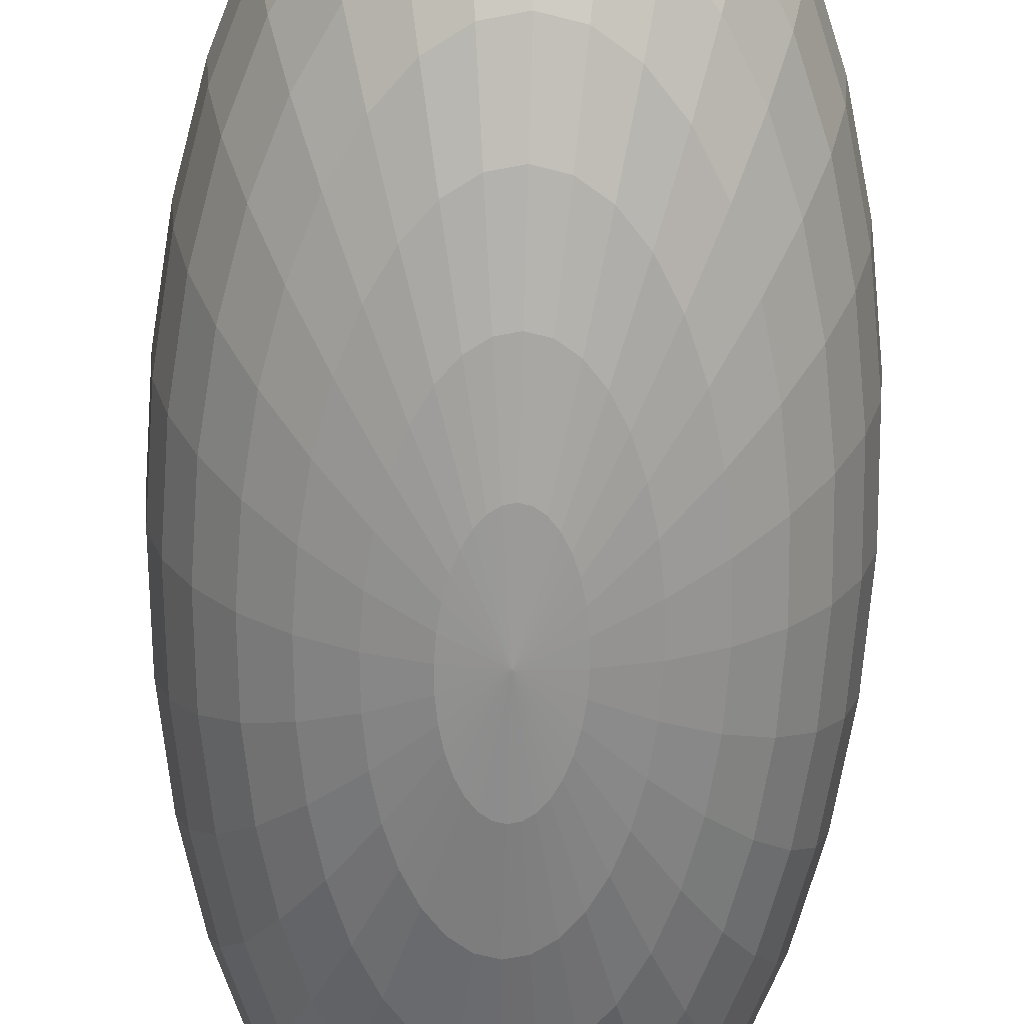
<metadata>
{"format":"obj","ext":"obj","renderer":"f3d","projection":"perspective","resolution":1024,"background":"white","views":[{"elev":-66.9,"azim":178.2,"up":"+Y"}]}
</metadata>
<code>
o Sphere
v 0 0.04573 -0.06945
v 0 0.03056 -0.1039
v 0 0.01073 -0.1226
v 0 0 -0.125
v 0 -0.01073 -0.1226
v 0 -0.03056 -0.1039
v 0.002093 0.05394 -0.02392
v 0.004106 0.05081 -0.04692
v 0.005961 0.04573 -0.06811
v 0.007587 0.03889 -0.08669
v 0.008922 0.03056 -0.1019
v 0.009913 0.02105 -0.1133
v 0.01052 0.01073 -0.1202
v 0.01073 0 -0.1226
v 0.01052 -0.01073 -0.1202
v 0.009913 -0.02105 -0.1133
v 0.008922 -0.03056 -0.1019
v 0.007587 -0.03889 -0.08669
v 0.005961 -0.04573 -0.06811
v 0.004106 -0.05081 -0.04692
v 0.002093 -0.05394 -0.02392
v 0.004106 0.05394 -0.02253
v 0.008055 0.05081 -0.04419
v 0.01169 0.04573 -0.06416
v 0.01488 0.03889 -0.08166
v 0.0175 0.03056 -0.09602
v 0.01945 0.02105 -0.1067
v 0.02064 0.01073 -0.1133
v 0.02105 0 -0.1155
v 0.02064 -0.01073 -0.1133
v 0.01945 -0.02105 -0.1067
v 0.0175 -0.03056 -0.09602
v 0.01488 -0.03889 -0.08166
v 0.01169 -0.04573 -0.06416
v 0.008055 -0.05081 -0.04419
v 0.004106 -0.05394 -0.02253
v 0.005961 0.05394 -0.02028
v 0.01169 0.05081 -0.03977
v 0.01698 0.04573 -0.05774
v 0.02161 0.03889 -0.07349
v 0.02541 0.03056 -0.08642
v 0.02823 0.02105 -0.09602
v 0.02997 0.01073 -0.1019
v 0.03056 0 -0.1039
v 0.02997 -0.01073 -0.1019
v 0.02823 -0.02105 -0.09602
v 0.02541 -0.03056 -0.08642
v 0.02161 -0.03889 -0.07349
v 0.01698 -0.04573 -0.05774
v 0.01169 -0.05081 -0.03977
v 0.005961 -0.05394 -0.02028
v 0.007587 0.05394 -0.01724
v 0.01488 0.05081 -0.03383
v 0.02161 0.04573 -0.04911
v 0.0275 0.03889 -0.0625
v 0.03234 0.03056 -0.07349
v 0.03593 0.02105 -0.08166
v 0.03814 0.01073 -0.08669
v 0.03889 0 -0.08839
v 0.03814 -0.01073 -0.08669
v 0.03593 -0.02105 -0.08166
v 0.03234 -0.03056 -0.07349
v 0.0275 -0.03889 -0.0625
v 0.02161 -0.04573 -0.04911
v 0.01488 -0.05081 -0.03383
v 0.007587 -0.05394 -0.01724
v 0.008922 0.05394 -0.01355
v 0.0175 0.05081 -0.02658
v 0.02541 0.04573 -0.03858
v 0.03234 0.03889 -0.04911
v 0.03802 0.03056 -0.05774
v 0.04225 0.02105 -0.06416
v 0.04485 0.01073 -0.06811
v 0.04573 0 -0.06945
v 0.04485 -0.01073 -0.06811
v 0.04225 -0.02105 -0.06416
v 0.03802 -0.03056 -0.05774
v 0.03234 -0.03889 -0.04911
v 0.02541 -0.04573 -0.03858
v 0.0175 -0.05081 -0.02658
v 0.008922 -0.05394 -0.01355
v 0 0.055 0
v 0.009913 0.05394 -0.009332
v 0.01945 0.05081 -0.01831
v 0.02823 0.04573 -0.02658
v 0.03593 0.03889 -0.03383
v 0.04225 0.03056 -0.03977
v 0.04695 0.02105 -0.04419
v 0.04984 0.01073 -0.04692
v 0.05081 0 -0.04784
v 0.04984 -0.01073 -0.04692
v 0.04695 -0.02105 -0.04419
v 0.04225 -0.03056 -0.03977
v 0.03593 -0.03889 -0.03383
v 0.02823 -0.04573 -0.02658
v 0.01945 -0.05081 -0.01831
v 0.009913 -0.05394 -0.009332
v 0.01052 0.05394 -0.004758
v 0.02064 0.05081 -0.009332
v 0.02997 0.04573 -0.01355
v 0.03814 0.03889 -0.01724
v 0.04485 0.03056 -0.02028
v 0.04984 0.02105 -0.02253
v 0.05291 0.01073 -0.02392
v 0.05394 0 -0.02439
v 0.05291 -0.01073 -0.02392
v 0.04984 -0.02105 -0.02253
v 0.04485 -0.03056 -0.02028
v 0.03814 -0.03889 -0.01724
v 0.02997 -0.04573 -0.01355
v 0.02064 -0.05081 -0.009332
v 0.01052 -0.05394 -0.004758
v 0.01073 0.05394 0
v 0.02105 0.05081 0
v 0.03056 0.04573 0
v 0.03889 0.03889 -0
v 0.04573 0.03056 0
v 0.05081 0.02105 -0
v 0.05394 0.01073 0
v 0.055 0 0
v 0.05394 -0.01073 0
v 0.05081 -0.02105 -0
v 0.04573 -0.03056 0
v 0.03889 -0.03889 -0
v 0.03056 -0.04573 0
v 0.02105 -0.05081 0
v 0.01073 -0.05394 0
v 0.01052 0.05394 0.004758
v 0.02064 0.05081 0.009332
v 0.02997 0.04573 0.01355
v 0.03814 0.03889 0.01724
v 0.04485 0.03056 0.02028
v 0.04984 0.02105 0.02253
v 0.05291 0.01073 0.02392
v 0.05394 0 0.02439
v 0.05291 -0.01073 0.02392
v 0.04984 -0.02105 0.02253
v 0.04485 -0.03056 0.02028
v 0.03814 -0.03889 0.01724
v 0.02997 -0.04573 0.01355
v 0.02064 -0.05081 0.009332
v 0.01052 -0.05394 0.004758
v 0.009913 0.05394 0.009332
v 0.01945 0.05081 0.01831
v 0.02823 0.04573 0.02658
v 0.03593 0.03889 0.03383
v 0.04225 0.03056 0.03977
v 0.04695 0.02105 0.04419
v 0.04984 0.01073 0.04692
v 0.05081 0 0.04784
v 0.04984 -0.01073 0.04692
v 0.04695 -0.02105 0.04419
v 0.04225 -0.03056 0.03977
v 0.03593 -0.03889 0.03383
v 0.02823 -0.04573 0.02658
v 0.01945 -0.05081 0.01831
v 0.009913 -0.05394 0.009332
v 0.008922 0.05394 0.01355
v 0.0175 0.05081 0.02658
v 0.02541 0.04573 0.03858
v 0.03234 0.03889 0.04911
v 0.03802 0.03056 0.05774
v 0.04225 0.02105 0.06416
v 0.04485 0.01073 0.06811
v 0.04573 0 0.06945
v 0.04485 -0.01073 0.06811
v 0.04225 -0.02105 0.06416
v 0.03802 -0.03056 0.05774
v 0.03234 -0.03889 0.04911
v 0.02541 -0.04573 0.03858
v 0.0175 -0.05081 0.02658
v 0.008922 -0.05394 0.01355
v 0.007587 0.05394 0.01724
v 0.01488 0.05081 0.03383
v 0.02161 0.04573 0.04911
v 0.0275 0.03889 0.0625
v 0.03234 0.03056 0.07349
v 0.03593 0.02105 0.08166
v 0.03814 0.01073 0.08669
v 0.03889 0 0.08839
v 0.03814 -0.01073 0.08669
v 0.03593 -0.02105 0.08166
v 0.03234 -0.03056 0.07349
v 0.0275 -0.03889 0.0625
v 0.02161 -0.04573 0.04911
v 0.01488 -0.05081 0.03383
v 0.007587 -0.05394 0.01724
v 0.005961 0.05394 0.02028
v 0.01169 0.05081 0.03977
v 0.01698 0.04573 0.05774
v 0.02161 0.03889 0.07349
v 0.02541 0.03056 0.08642
v 0.02823 0.02105 0.09602
v 0.02997 0.01073 0.1019
v 0.03056 0 0.1039
v 0.02997 -0.01073 0.1019
v 0.02823 -0.02105 0.09602
v 0.02541 -0.03056 0.08642
v 0.02161 -0.03889 0.07349
v 0.01698 -0.04573 0.05774
v 0.01169 -0.05081 0.03977
v 0.005961 -0.05394 0.02028
v 0.004106 0.05394 0.02253
v 0.008055 0.05081 0.04419
v 0.01169 0.04573 0.06416
v 0.01488 0.03889 0.08166
v 0.0175 0.03056 0.09602
v 0.01945 0.02105 0.1067
v 0.02064 0.01073 0.1133
v 0.02105 0 0.1155
v 0.02064 -0.01073 0.1133
v 0.01945 -0.02105 0.1067
v 0.0175 -0.03056 0.09602
v 0.01488 -0.03889 0.08166
v 0.01169 -0.04573 0.06416
v 0.008055 -0.05081 0.04419
v 0.004106 -0.05394 0.02253
v 0.002093 0.05394 0.02392
v 0.004106 0.05081 0.04692
v 0.005961 0.04573 0.06811
v 0.007587 0.03889 0.08669
v 0.008922 0.03056 0.1019
v 0.009913 0.02105 0.1133
v 0.01052 0.01073 0.1202
v 0.01073 0 0.1226
v 0.01052 -0.01073 0.1202
v 0.009913 -0.02105 0.1133
v 0.008922 -0.03056 0.1019
v 0.007587 -0.03889 0.08669
v 0.005961 -0.04573 0.06811
v 0.004106 -0.05081 0.04692
v 0.002093 -0.05394 0.02392
v -0 0.05394 0.02439
v -0 0.05081 0.04784
v -0 0.04573 0.06945
v -0 0.03889 0.08839
v -0 0.03056 0.1039
v 0 0.02105 0.1155
v -0 0.01073 0.1226
v -0 0 0.125
v -0 -0.01073 0.1226
v 0 -0.02105 0.1155
v -0 -0.03056 0.1039
v -0 -0.03889 0.08839
v -0 -0.04573 0.06945
v -0 -0.05081 0.04784
v -0 -0.05394 0.02439
v -0.002093 0.05394 0.02392
v -0.004106 0.05081 0.04692
v -0.005961 0.04573 0.06811
v -0.007587 0.03889 0.08669
v -0.008922 0.03056 0.1019
v -0.009913 0.02105 0.1133
v -0.01052 0.01073 0.1202
v -0.01073 0 0.1226
v -0.01052 -0.01073 0.1202
v -0.009913 -0.02105 0.1133
v -0.008922 -0.03056 0.1019
v -0.007587 -0.03889 0.08669
v -0.005961 -0.04573 0.06811
v -0.004106 -0.05081 0.04692
v -0.002093 -0.05394 0.02392
v -0.004106 0.05394 0.02253
v -0.008055 0.05081 0.04419
v -0.01169 0.04573 0.06416
v -0.01488 0.03889 0.08166
v -0.0175 0.03056 0.09602
v -0.01945 0.02105 0.1067
v -0.02064 0.01073 0.1133
v -0.02105 0 0.1155
v -0.02064 -0.01073 0.1133
v -0.01945 -0.02105 0.1067
v -0.0175 -0.03056 0.09602
v -0.01488 -0.03889 0.08166
v -0.01169 -0.04573 0.06416
v -0.008055 -0.05081 0.04419
v -0.004106 -0.05394 0.02253
v -0.005961 0.05394 0.02028
v -0.01169 0.05081 0.03977
v -0.01698 0.04573 0.05774
v -0.02161 0.03889 0.07349
v -0.02541 0.03056 0.08642
v -0.02823 0.02105 0.09602
v -0.02997 0.01073 0.1019
v -0.03056 0 0.1039
v -0.02997 -0.01073 0.1019
v -0.02823 -0.02105 0.09602
v -0.02541 -0.03056 0.08642
v -0.02161 -0.03889 0.07349
v -0.01698 -0.04573 0.05774
v -0.01169 -0.05081 0.03977
v -0.005961 -0.05394 0.02028
v -0.007587 0.05394 0.01724
v -0.01488 0.05081 0.03383
v -0.02161 0.04573 0.04911
v -0.0275 0.03889 0.0625
v -0.03234 0.03056 0.07349
v -0.03593 0.02105 0.08166
v -0.03814 0.01073 0.08669
v -0.03889 0 0.08839
v -0.03814 -0.01073 0.08669
v -0.03593 -0.02105 0.08166
v -0.03234 -0.03056 0.07349
v -0.0275 -0.03889 0.0625
v -0.02161 -0.04573 0.04911
v -0.01488 -0.05081 0.03383
v -0.007587 -0.05394 0.01724
v 0 -0.055 0
v -0.008922 0.05394 0.01355
v -0.0175 0.05081 0.02658
v -0.02541 0.04573 0.03858
v -0.03234 0.03889 0.04911
v -0.03802 0.03056 0.05774
v -0.04225 0.02105 0.06416
v -0.04485 0.01073 0.06811
v -0.04573 0 0.06945
v -0.04485 -0.01073 0.06811
v -0.04225 -0.02105 0.06416
v -0.03802 -0.03056 0.05774
v -0.03234 -0.03889 0.04911
v -0.02541 -0.04573 0.03858
v -0.0175 -0.05081 0.02658
v -0.008922 -0.05394 0.01355
v -0.009913 0.05394 0.009332
v -0.01945 0.05081 0.01831
v -0.02823 0.04573 0.02658
v -0.03593 0.03889 0.03383
v -0.04225 0.03056 0.03977
v -0.04695 0.02105 0.04419
v -0.04984 0.01073 0.04692
v -0.05081 0 0.04784
v -0.04984 -0.01073 0.04692
v -0.04695 -0.02105 0.04419
v -0.04225 -0.03056 0.03977
v -0.03593 -0.03889 0.03383
v -0.02823 -0.04573 0.02658
v -0.01945 -0.05081 0.01831
v -0.009913 -0.05394 0.009332
v -0.01052 0.05394 0.004758
v -0.02064 0.05081 0.009332
v -0.02997 0.04573 0.01355
v -0.03814 0.03889 0.01724
v -0.04485 0.03056 0.02028
v -0.04984 0.02105 0.02253
v -0.05291 0.01073 0.02392
v -0.05394 0 0.02439
v -0.05291 -0.01073 0.02392
v -0.04984 -0.02105 0.02253
v -0.04485 -0.03056 0.02028
v -0.03814 -0.03889 0.01724
v -0.02997 -0.04573 0.01355
v -0.02064 -0.05081 0.009332
v -0.01052 -0.05394 0.004758
v -0.01073 0.05394 -0
v -0.02105 0.05081 -0
v -0.03056 0.04573 -0
v -0.03889 0.03889 -0
v -0.04573 0.03056 -0
v -0.05081 0.02105 -0
v -0.05394 0.01073 -0
v -0.055 0 -0
v -0.05394 -0.01073 -0
v -0.05081 -0.02105 -0
v -0.04573 -0.03056 -0
v -0.03889 -0.03889 -0
v -0.03056 -0.04573 -0
v -0.02105 -0.05081 -0
v -0.01073 -0.05394 -0
v -0.01052 0.05394 -0.004758
v -0.02064 0.05081 -0.009332
v -0.02997 0.04573 -0.01355
v -0.03814 0.03889 -0.01724
v -0.04485 0.03056 -0.02028
v -0.04984 0.02105 -0.02253
v -0.05291 0.01073 -0.02392
v -0.05394 0 -0.02439
v -0.05291 -0.01073 -0.02392
v -0.04984 -0.02105 -0.02253
v -0.04485 -0.03056 -0.02028
v -0.03814 -0.03889 -0.01724
v -0.02997 -0.04573 -0.01355
v -0.02064 -0.05081 -0.009332
v -0.01052 -0.05394 -0.004758
v -0.009913 0.05394 -0.009332
v -0.01945 0.05081 -0.01831
v -0.02823 0.04573 -0.02658
v -0.03593 0.03889 -0.03383
v -0.04225 0.03056 -0.03977
v -0.04695 0.02105 -0.04419
v -0.04984 0.01073 -0.04692
v -0.05081 0 -0.04784
v -0.04984 -0.01073 -0.04692
v -0.04695 -0.02105 -0.04419
v -0.04225 -0.03056 -0.03977
v -0.03593 -0.03889 -0.03383
v -0.02823 -0.04573 -0.02658
v -0.01945 -0.05081 -0.01831
v -0.009913 -0.05394 -0.009332
v -0.008922 0.05394 -0.01355
v -0.0175 0.05081 -0.02658
v -0.02541 0.04573 -0.03858
v -0.03234 0.03889 -0.04911
v -0.03802 0.03056 -0.05774
v -0.04225 0.02105 -0.06416
v -0.04485 0.01073 -0.06811
v -0.04573 0 -0.06945
v -0.04485 -0.01073 -0.06811
v -0.04225 -0.02105 -0.06416
v -0.03802 -0.03056 -0.05774
v -0.03234 -0.03889 -0.04911
v -0.02541 -0.04573 -0.03858
v -0.0175 -0.05081 -0.02658
v -0.008922 -0.05394 -0.01355
v -0.007587 0.05394 -0.01724
v -0.01488 0.05081 -0.03383
v -0.02161 0.04573 -0.04911
v -0.0275 0.03889 -0.0625
v -0.03234 0.03056 -0.07349
v -0.03593 0.02105 -0.08166
v -0.03814 0.01073 -0.08669
v -0.03889 0 -0.08839
v -0.03814 -0.01073 -0.08669
v -0.03593 -0.02105 -0.08166
v -0.03234 -0.03056 -0.07349
v -0.0275 -0.03889 -0.0625
v -0.02161 -0.04573 -0.04911
v -0.01488 -0.05081 -0.03383
v -0.007587 -0.05394 -0.01724
v -0.005961 0.05394 -0.02028
v -0.01169 0.05081 -0.03977
v -0.01698 0.04573 -0.05774
v -0.02161 0.03889 -0.07349
v -0.02541 0.03056 -0.08642
v -0.02823 0.02105 -0.09602
v -0.02997 0.01073 -0.1019
v -0.03056 0 -0.1039
v -0.02997 -0.01073 -0.1019
v -0.02823 -0.02105 -0.09602
v -0.02541 -0.03056 -0.08642
v -0.02161 -0.03889 -0.07349
v -0.01698 -0.04573 -0.05774
v -0.01169 -0.05081 -0.03977
v -0.005961 -0.05394 -0.02028
v -0.004106 0.05394 -0.02253
v -0.008055 0.05081 -0.04419
v -0.01169 0.04573 -0.06416
v -0.01488 0.03889 -0.08166
v -0.0175 0.03056 -0.09602
v -0.01945 0.02105 -0.1067
v -0.02064 0.01073 -0.1133
v -0.02105 0 -0.1155
v -0.02064 -0.01073 -0.1133
v -0.01945 -0.02105 -0.1067
v -0.0175 -0.03056 -0.09602
v -0.01488 -0.03889 -0.08166
v -0.01169 -0.04573 -0.06416
v -0.008055 -0.05081 -0.04419
v -0.004106 -0.05394 -0.02253
v -0.002093 0.05394 -0.02392
v -0.004106 0.05081 -0.04692
v -0.005961 0.04573 -0.06811
v -0.007587 0.03889 -0.08669
v -0.008922 0.03056 -0.1019
v -0.009913 0.02105 -0.1133
v -0.01052 0.01073 -0.1202
v -0.01073 0 -0.1226
v -0.01052 -0.01073 -0.1202
v -0.009913 -0.02105 -0.1133
v -0.008922 -0.03056 -0.1019
v -0.007587 -0.03889 -0.08669
v -0.005961 -0.04573 -0.06811
v -0.004106 -0.05081 -0.04692
v -0.002093 -0.05394 -0.02392
v 0 0.05394 -0.02439
v 0 0.05081 -0.04784
v 0 0.03889 -0.08839
v 0 0.02105 -0.1155
v 0 -0.02105 -0.1155
v 0 -0.03889 -0.08839
v 0 -0.04573 -0.06945
v 0 -0.05081 -0.04784
v 0 -0.05394 -0.02439
f 474 82 7
f 308 482 21
f 5 4 14 15
f 475 474 7 8
f 478 5 15 16
f 1 475 8 9
f 6 478 16 17
f 476 1 9 10
f 479 6 17 18
f 2 476 10 11
f 480 479 18 19
f 477 2 11 12
f 481 480 19 20
f 3 477 12 13
f 482 481 20 21
f 4 3 13 14
f 21 20 35 36
f 14 13 28 29
f 7 82 22
f 308 21 36
f 15 14 29 30
f 8 7 22 23
f 16 15 30 31
f 9 8 23 24
f 17 16 31 32
f 10 9 24 25
f 18 17 32 33
f 11 10 25 26
f 19 18 33 34
f 12 11 26 27
f 20 19 34 35
f 13 12 27 28
f 25 24 39 40
f 33 32 47 48
f 26 25 40 41
f 34 33 48 49
f 27 26 41 42
f 35 34 49 50
f 28 27 42 43
f 36 35 50 51
f 29 28 43 44
f 22 82 37
f 308 36 51
f 30 29 44 45
f 23 22 37 38
f 31 30 45 46
f 24 23 38 39
f 32 31 46 47
f 44 43 58 59
f 37 82 52
f 308 51 66
f 45 44 59 60
f 38 37 52 53
f 46 45 60 61
f 39 38 53 54
f 47 46 61 62
f 40 39 54 55
f 48 47 62 63
f 41 40 55 56
f 49 48 63 64
f 42 41 56 57
f 50 49 64 65
f 43 42 57 58
f 51 50 65 66
f 63 62 77 78
f 56 55 70 71
f 64 63 78 79
f 57 56 71 72
f 65 64 79 80
f 58 57 72 73
f 66 65 80 81
f 59 58 73 74
f 52 82 67
f 308 66 81
f 60 59 74 75
f 53 52 67 68
f 61 60 75 76
f 54 53 68 69
f 62 61 76 77
f 55 54 69 70
f 67 82 83
f 308 81 97
f 75 74 90 91
f 68 67 83 84
f 76 75 91 92
f 69 68 84 85
f 77 76 92 93
f 70 69 85 86
f 78 77 93 94
f 71 70 86 87
f 79 78 94 95
f 72 71 87 88
f 80 79 95 96
f 73 72 88 89
f 81 80 96 97
f 74 73 89 90
f 87 86 101 102
f 95 94 109 110
f 88 87 102 103
f 96 95 110 111
f 89 88 103 104
f 97 96 111 112
f 90 89 104 105
f 83 82 98
f 308 97 112
f 91 90 105 106
f 84 83 98 99
f 92 91 106 107
f 85 84 99 100
f 93 92 107 108
f 86 85 100 101
f 94 93 108 109
f 106 105 120 121
f 99 98 113 114
f 107 106 121 122
f 100 99 114 115
f 108 107 122 123
f 101 100 115 116
f 109 108 123 124
f 102 101 116 117
f 110 109 124 125
f 103 102 117 118
f 111 110 125 126
f 104 103 118 119
f 112 111 126 127
f 105 104 119 120
f 98 82 113
f 308 112 127
f 125 124 139 140
f 118 117 132 133
f 126 125 140 141
f 119 118 133 134
f 127 126 141 142
f 120 119 134 135
f 113 82 128
f 308 127 142
f 121 120 135 136
f 114 113 128 129
f 122 121 136 137
f 115 114 129 130
f 123 122 137 138
f 116 115 130 131
f 124 123 138 139
f 117 116 131 132
f 137 136 151 152
f 130 129 144 145
f 138 137 152 153
f 131 130 145 146
f 139 138 153 154
f 132 131 146 147
f 140 139 154 155
f 133 132 147 148
f 141 140 155 156
f 134 133 148 149
f 142 141 156 157
f 135 134 149 150
f 128 82 143
f 308 142 157
f 136 135 150 151
f 129 128 143 144
f 156 155 170 171
f 149 148 163 164
f 157 156 171 172
f 150 149 164 165
f 143 82 158
f 308 157 172
f 151 150 165 166
f 144 143 158 159
f 152 151 166 167
f 145 144 159 160
f 153 152 167 168
f 146 145 160 161
f 154 153 168 169
f 147 146 161 162
f 155 154 169 170
f 148 147 162 163
f 160 159 174 175
f 168 167 182 183
f 161 160 175 176
f 169 168 183 184
f 162 161 176 177
f 170 169 184 185
f 163 162 177 178
f 171 170 185 186
f 164 163 178 179
f 172 171 186 187
f 165 164 179 180
f 158 82 173
f 308 172 187
f 166 165 180 181
f 159 158 173 174
f 167 166 181 182
f 179 178 193 194
f 187 186 201 202
f 180 179 194 195
f 173 82 188
f 308 187 202
f 181 180 195 196
f 174 173 188 189
f 182 181 196 197
f 175 174 189 190
f 183 182 197 198
f 176 175 190 191
f 184 183 198 199
f 177 176 191 192
f 185 184 199 200
f 178 177 192 193
f 186 185 200 201
f 198 197 212 213
f 191 190 205 206
f 199 198 213 214
f 192 191 206 207
f 200 199 214 215
f 193 192 207 208
f 201 200 215 216
f 194 193 208 209
f 202 201 216 217
f 195 194 209 210
f 188 82 203
f 308 202 217
f 196 195 210 211
f 189 188 203 204
f 197 196 211 212
f 190 189 204 205
f 217 216 231 232
f 210 209 224 225
f 203 82 218
f 308 217 232
f 211 210 225 226
f 204 203 218 219
f 212 211 226 227
f 205 204 219 220
f 213 212 227 228
f 206 205 220 221
f 214 213 228 229
f 207 206 221 222
f 215 214 229 230
f 208 207 222 223
f 216 215 230 231
f 209 208 223 224
f 221 220 235 236
f 229 228 243 244
f 222 221 236 237
f 230 229 244 245
f 223 222 237 238
f 231 230 245 246
f 224 223 238 239
f 232 231 246 247
f 225 224 239 240
f 218 82 233
f 308 232 247
f 226 225 240 241
f 219 218 233 234
f 227 226 241 242
f 220 219 234 235
f 228 227 242 243
f 240 239 254 255
f 233 82 248
f 308 247 262
f 241 240 255 256
f 234 233 248 249
f 242 241 256 257
f 235 234 249 250
f 243 242 257 258
f 236 235 250 251
f 244 243 258 259
f 237 236 251 252
f 245 244 259 260
f 238 237 252 253
f 246 245 260 261
f 239 238 253 254
f 247 246 261 262
f 259 258 273 274
f 252 251 266 267
f 260 259 274 275
f 253 252 267 268
f 261 260 275 276
f 254 253 268 269
f 262 261 276 277
f 255 254 269 270
f 248 82 263
f 308 262 277
f 256 255 270 271
f 249 248 263 264
f 257 256 271 272
f 250 249 264 265
f 258 257 272 273
f 251 250 265 266
f 308 277 292
f 271 270 285 286
f 264 263 278 279
f 272 271 286 287
f 265 264 279 280
f 273 272 287 288
f 266 265 280 281
f 274 273 288 289
f 267 266 281 282
f 275 274 289 290
f 268 267 282 283
f 276 275 290 291
f 269 268 283 284
f 277 276 291 292
f 270 269 284 285
f 263 82 278
f 290 289 304 305
f 283 282 297 298
f 291 290 305 306
f 284 283 298 299
f 292 291 306 307
f 285 284 299 300
f 278 82 293
f 308 292 307
f 286 285 300 301
f 279 278 293 294
f 287 286 301 302
f 280 279 294 295
f 288 287 302 303
f 281 280 295 296
f 289 288 303 304
f 282 281 296 297
f 294 293 309 310
f 302 301 317 318
f 295 294 310 311
f 303 302 318 319
f 296 295 311 312
f 304 303 319 320
f 297 296 312 313
f 305 304 320 321
f 298 297 313 314
f 306 305 321 322
f 299 298 314 315
f 307 306 322 323
f 300 299 315 316
f 293 82 309
f 308 307 323
f 301 300 316 317
f 314 313 328 329
f 322 321 336 337
f 315 314 329 330
f 323 322 337 338
f 316 315 330 331
f 309 82 324
f 308 323 338
f 317 316 331 332
f 310 309 324 325
f 318 317 332 333
f 311 310 325 326
f 319 318 333 334
f 312 311 326 327
f 320 319 334 335
f 313 312 327 328
f 321 320 335 336
f 333 332 347 348
f 326 325 340 341
f 334 333 348 349
f 327 326 341 342
f 335 334 349 350
f 328 327 342 343
f 336 335 350 351
f 329 328 343 344
f 337 336 351 352
f 330 329 344 345
f 338 337 352 353
f 331 330 345 346
f 324 82 339
f 308 338 353
f 332 331 346 347
f 325 324 339 340
f 352 351 366 367
f 345 344 359 360
f 353 352 367 368
f 346 345 360 361
f 339 82 354
f 308 353 368
f 347 346 361 362
f 340 339 354 355
f 348 347 362 363
f 341 340 355 356
f 349 348 363 364
f 342 341 356 357
f 350 349 364 365
f 343 342 357 358
f 351 350 365 366
f 344 343 358 359
f 356 355 370 371
f 364 363 378 379
f 357 356 371 372
f 365 364 379 380
f 358 357 372 373
f 366 365 380 381
f 359 358 373 374
f 367 366 381 382
f 360 359 374 375
f 368 367 382 383
f 361 360 375 376
f 354 82 369
f 308 368 383
f 362 361 376 377
f 355 354 369 370
f 363 362 377 378
f 375 374 389 390
f 383 382 397 398
f 376 375 390 391
f 369 82 384
f 308 383 398
f 377 376 391 392
f 370 369 384 385
f 378 377 392 393
f 371 370 385 386
f 379 378 393 394
f 372 371 386 387
f 380 379 394 395
f 373 372 387 388
f 381 380 395 396
f 374 373 388 389
f 382 381 396 397
f 394 393 408 409
f 387 386 401 402
f 395 394 409 410
f 388 387 402 403
f 396 395 410 411
f 389 388 403 404
f 397 396 411 412
f 390 389 404 405
f 398 397 412 413
f 391 390 405 406
f 384 82 399
f 308 398 413
f 392 391 406 407
f 385 384 399 400
f 393 392 407 408
f 386 385 400 401
f 413 412 427 428
f 406 405 420 421
f 399 82 414
f 308 413 428
f 407 406 421 422
f 400 399 414 415
f 408 407 422 423
f 401 400 415 416
f 409 408 423 424
f 402 401 416 417
f 410 409 424 425
f 403 402 417 418
f 411 410 425 426
f 404 403 418 419
f 412 411 426 427
f 405 404 419 420
f 425 424 439 440
f 418 417 432 433
f 426 425 440 441
f 419 418 433 434
f 427 426 441 442
f 420 419 434 435
f 428 427 442 443
f 421 420 435 436
f 414 82 429
f 308 428 443
f 422 421 436 437
f 415 414 429 430
f 423 422 437 438
f 416 415 430 431
f 424 423 438 439
f 417 416 431 432
f 429 82 444
f 308 443 458
f 437 436 451 452
f 430 429 444 445
f 438 437 452 453
f 431 430 445 446
f 439 438 453 454
f 432 431 446 447
f 440 439 454 455
f 433 432 447 448
f 441 440 455 456
f 434 433 448 449
f 442 441 456 457
f 435 434 449 450
f 443 442 457 458
f 436 435 450 451
f 448 447 462 463
f 456 455 470 471
f 449 448 463 464
f 457 456 471 472
f 450 449 464 465
f 458 457 472 473
f 451 450 465 466
f 444 82 459
f 308 458 473
f 452 451 466 467
f 445 444 459 460
f 453 452 467 468
f 446 445 460 461
f 454 453 468 469
f 447 446 461 462
f 455 454 469 470
f 467 466 4 5
f 460 459 474 475
f 468 467 5 478
f 461 460 475 1
f 469 468 478 6
f 462 461 1 476
f 470 469 6 479
f 463 462 476 2
f 471 470 479 480
f 464 463 2 477
f 472 471 480 481
f 465 464 477 3
f 473 472 481 482
f 466 465 3 4
f 459 82 474
f 308 473 482

</code>
